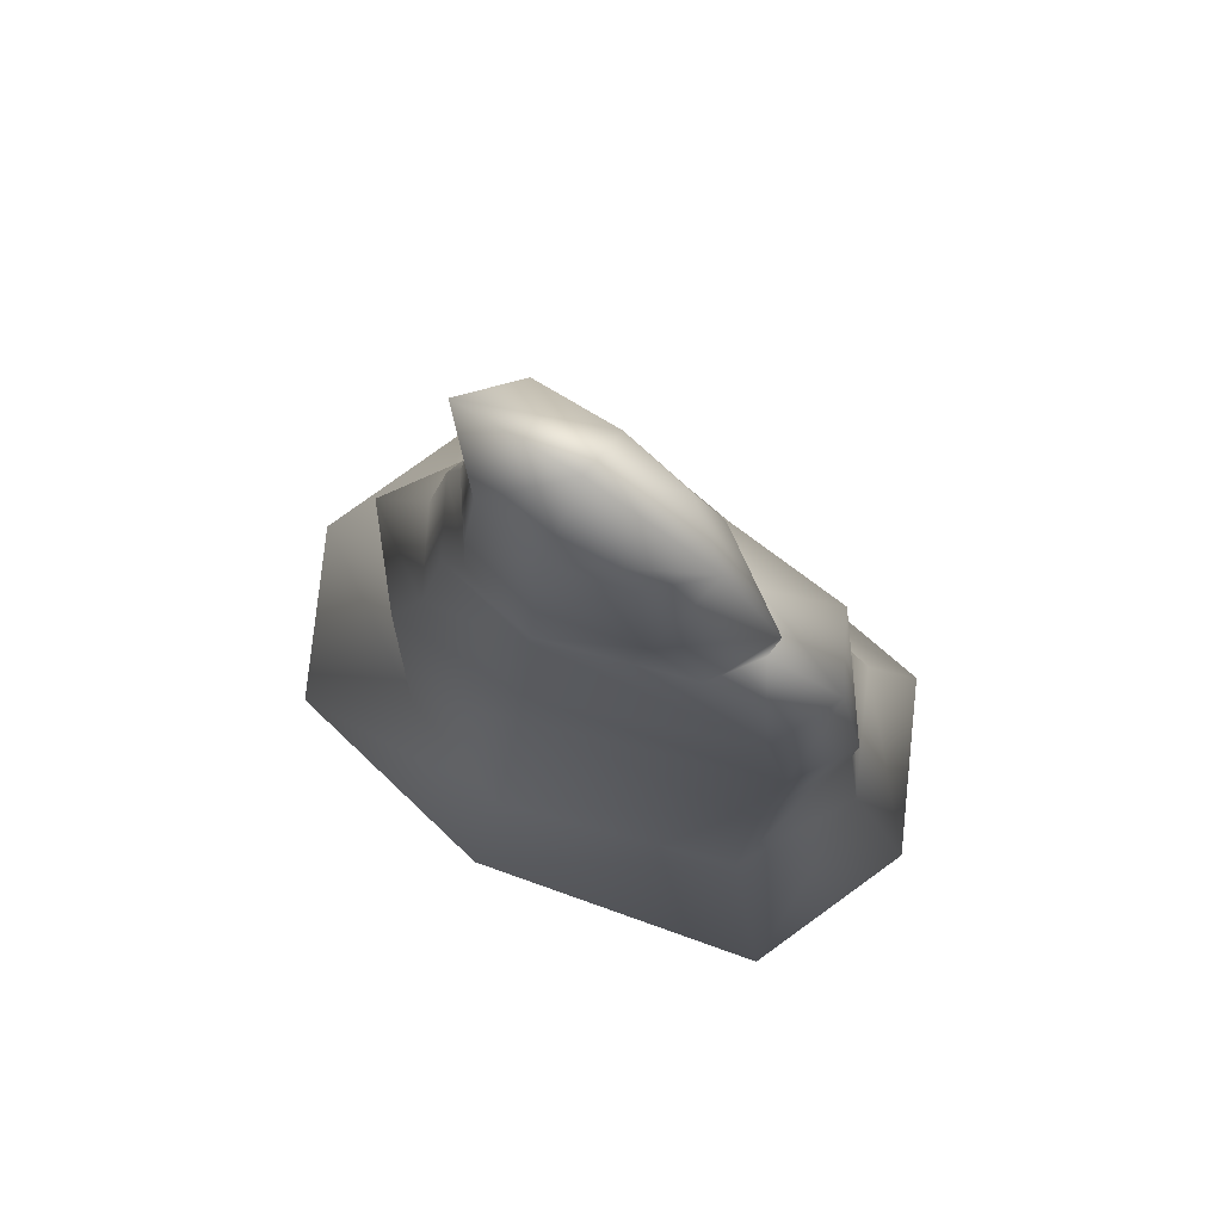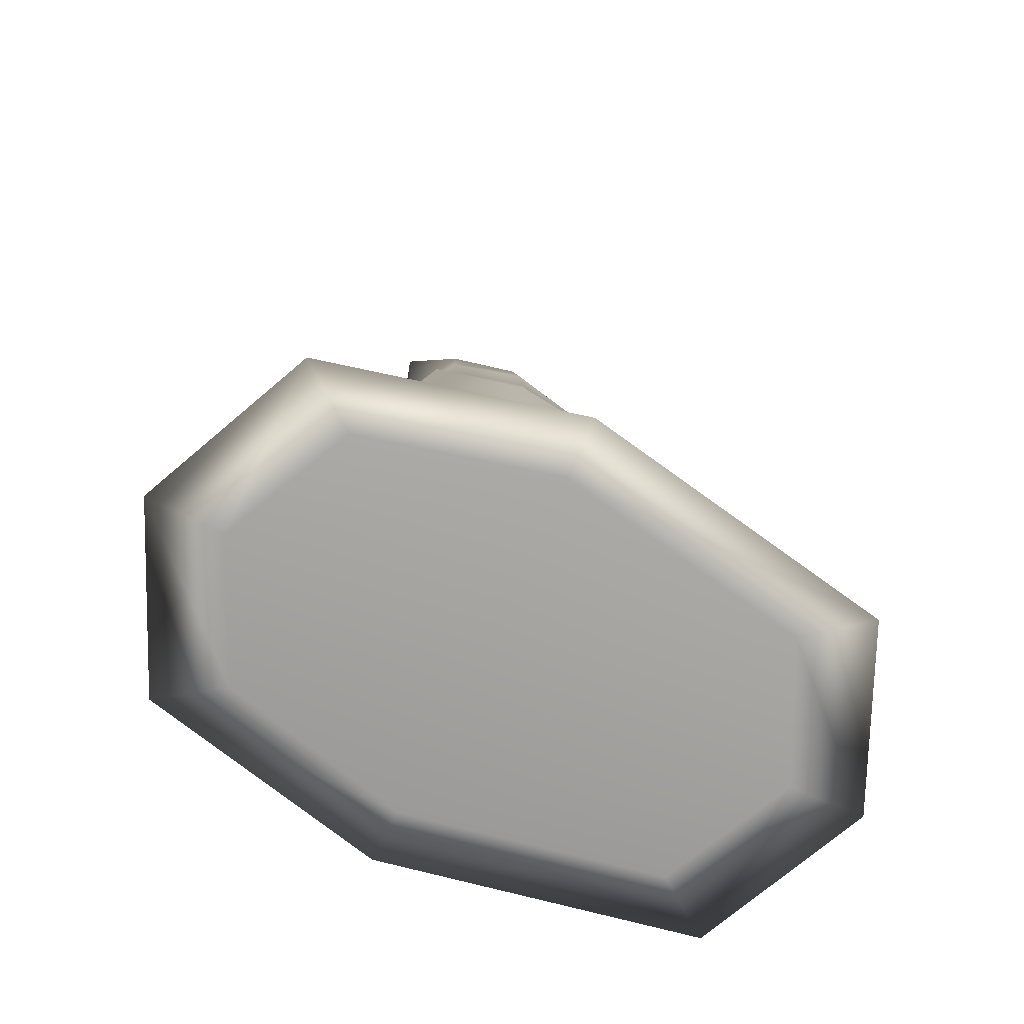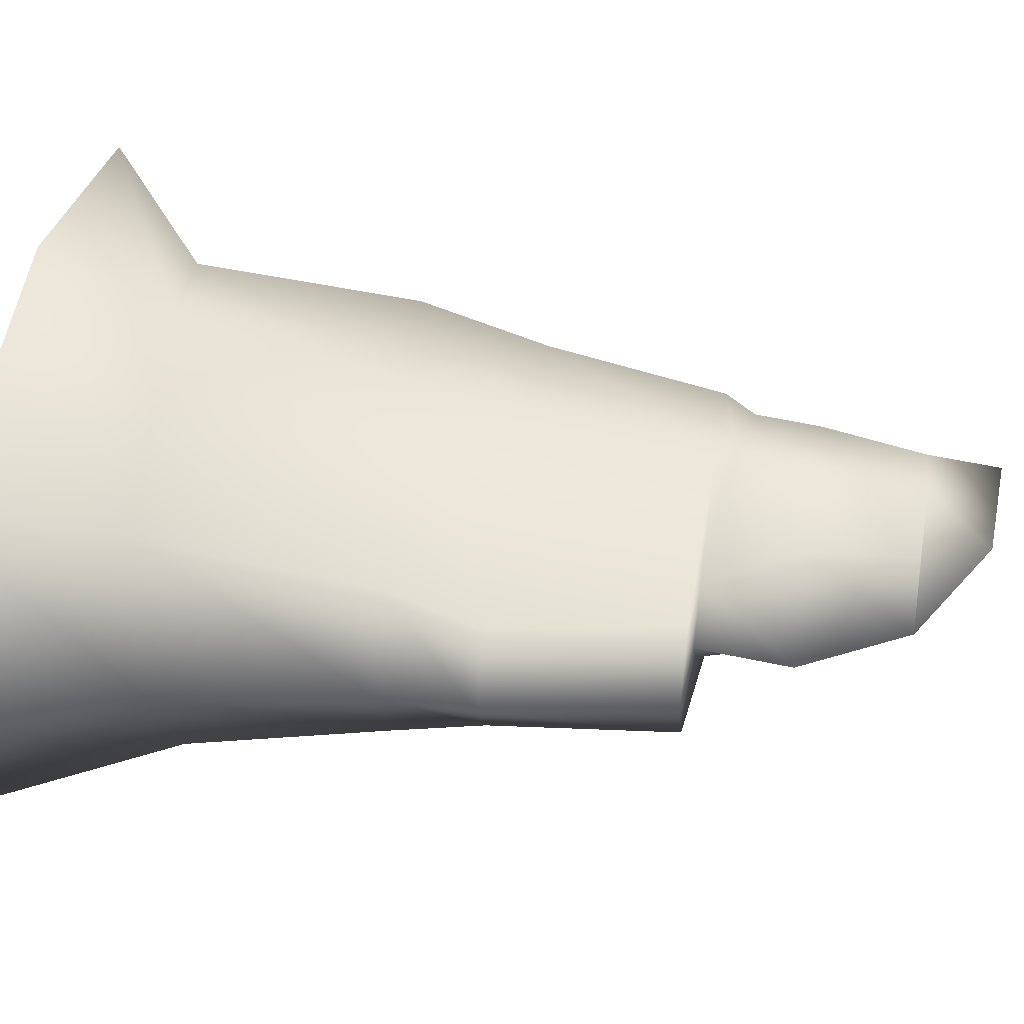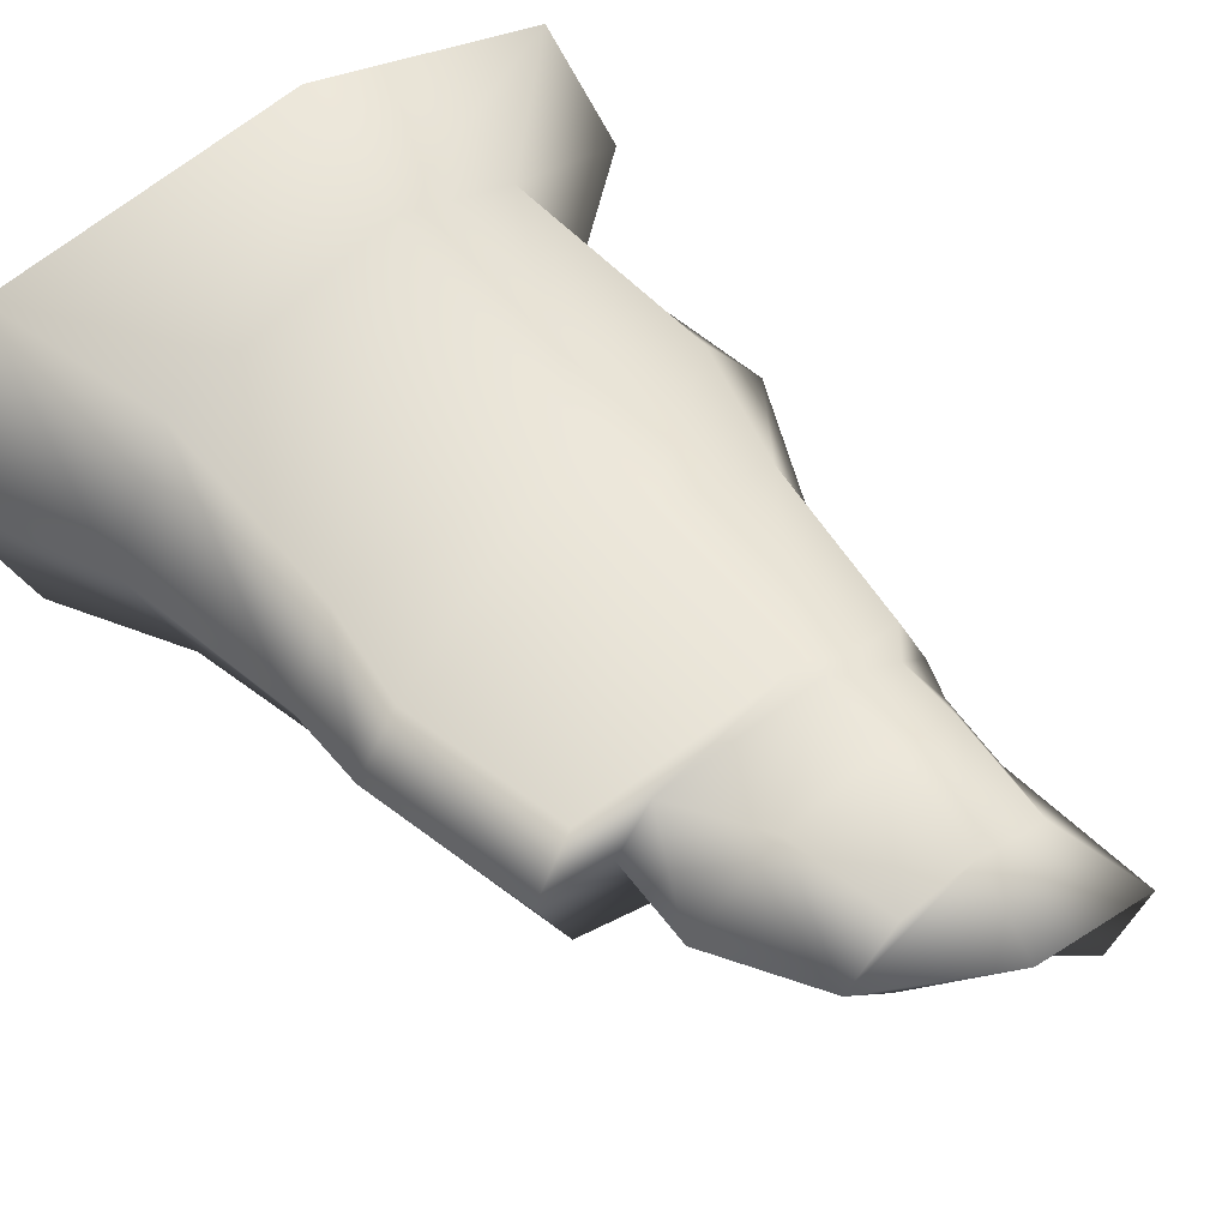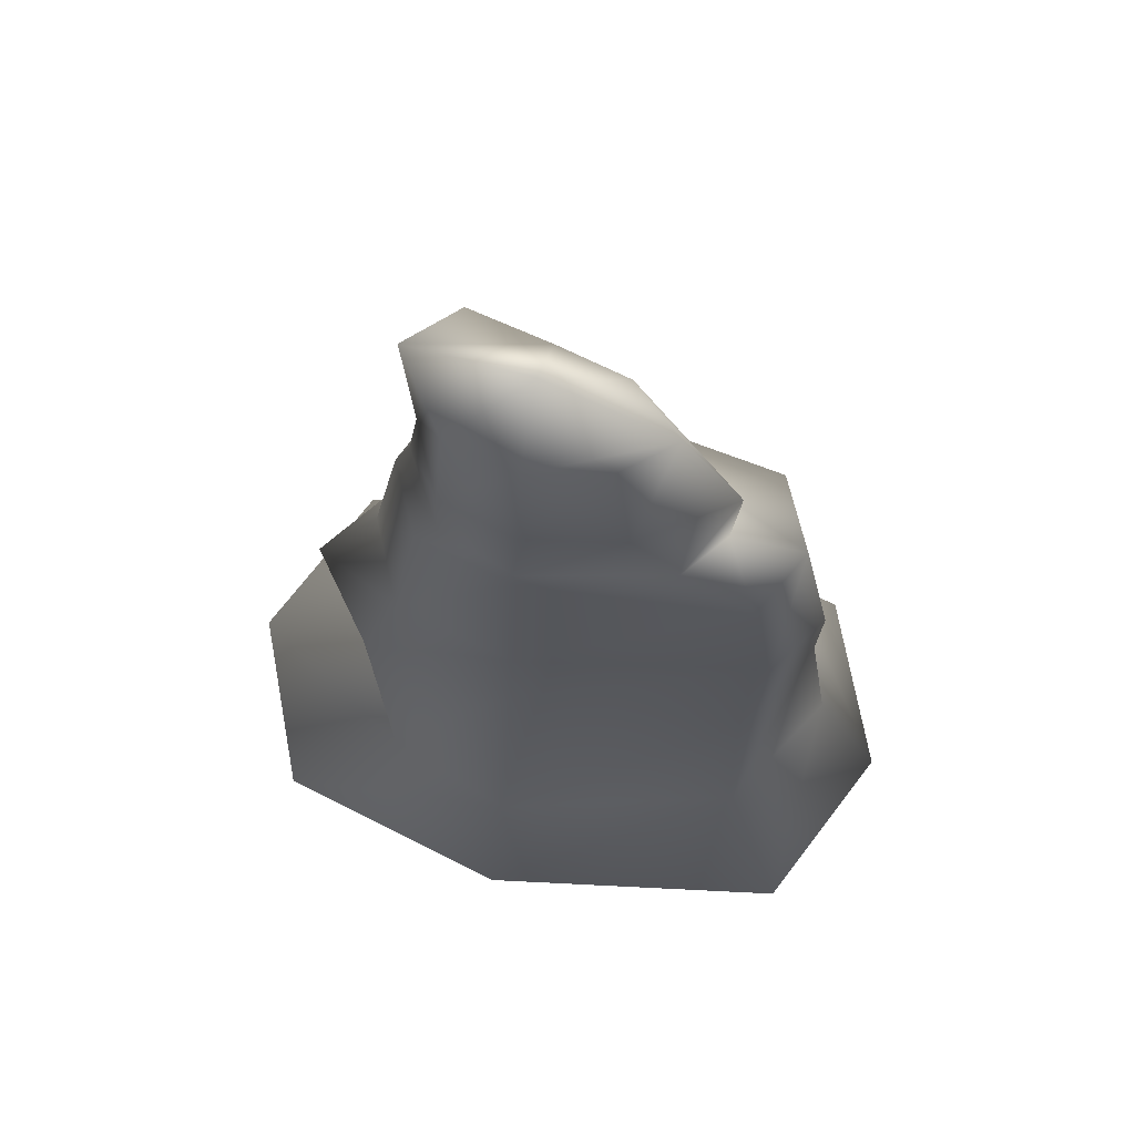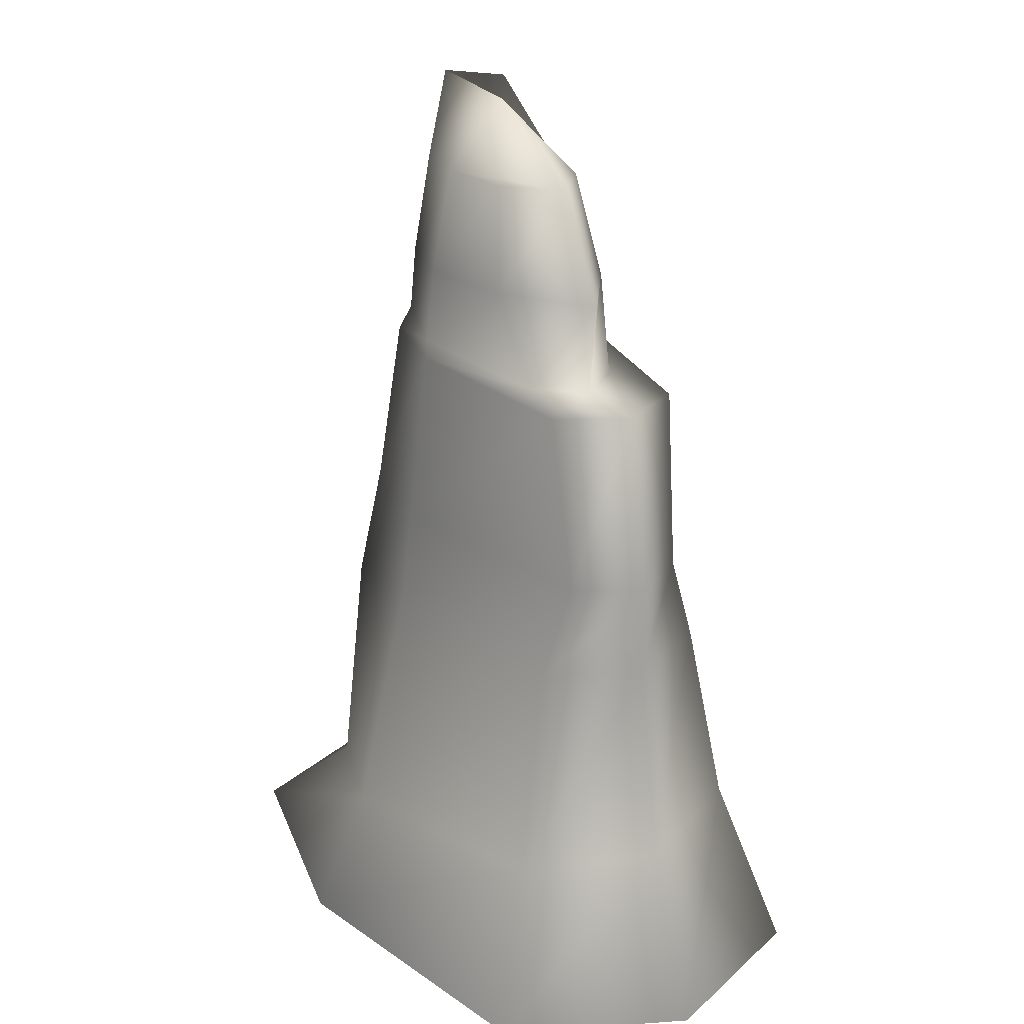
<metadata>
{"format":"obj","ext":"obj","renderer":"f3d","projection":"perspective","resolution":1024,"background":"white","views":[{"elev":79.1,"azim":30.1,"up":"+Y"},{"elev":-72.6,"azim":-25.5,"up":"+Y"},{"elev":42.7,"azim":99.4,"up":"+Z"},{"elev":48.5,"azim":141.4,"up":"+Z"},{"elev":71.2,"azim":13.5,"up":"+Y"},{"elev":24.2,"azim":59.2,"up":"+Y"}]}
</metadata>
<code>
g default
v -2.332 0.06284 2.311
v 3.125 0.06284 2.311
v -0.828 10.45 1.205
v 0.9595 10.45 1.205
v -0.828 11.36 0.08028
v 0.9595 10.45 0.08028
v -2.332 0.06284 -0.9418
v 3.125 0.06284 -0.9418
v -1.639 1.475 2.302
v 3.024 1.903 2.098
v 3.247 2.318 -0.8794
v -1.983 1.352 -1.323
v -1.27 8.012 -0.2106
v 2.743 8.006 -0.2106
v 2.743 8.006 1.507
v -1.192 8.012 1.507
v 0.000258 0.03467 2.886
v -3.101 0.03467 0.6848
v 3.926 2.133 0.6137
v 3.185 8.006 0.6482
v -2.647 1.352 0.6788
v -1.634 8.012 0.6482
v 3.88 0.1433 2.873
v -3.086 0.1433 2.873
v 3.88 0.1433 -1.505
v -3.086 0.1433 -1.505
v 1.276 9.182 -0.1194
v -1.145 9.182 -0.1194
v 1.276 9.182 1.405
v -0.8985 9.182 1.405
v 0.02023 1.674 2.892
v 3.024 4.689 1.797
v 0.05704 8.012 1.793
v -1.998 4.16 1.791
v 0.06586 10.47 1.4
v 1.616 10.47 0.6425
v 0.06586 10.47 -0.1146
v -1.383 11.38 0.6425
v 0.05704 8.012 -0.4968
v 3.024 4.689 -0.4697
v 0.002541 1.879 -1.311
v -1.989 4.034 -0.6619
v 0.000258 0.03467 -1.516
v 3.892 0.03467 0.6848
v 0.03338 4.689 2.174
v 0.06602 11.3 0.6424
v 0.03338 4.689 -0.8475
v 0 -0.001536 0.685
v 3.577 4.689 0.6635
v -2.929 4.034 0.6418
v 0.001031 0.1433 3.603
v 4.858 0.1433 0.6843
v 0.001031 0.1433 -2.234
v -4.064 0.1433 0.6843
v 0.06536 9.182 -0.3734
v 2.355 9.182 0.6429
v 0.06536 9.182 1.659
v -1.302 9.429 0.6429
v -1.504 5.829 1.697
v 0.0415 5.829 2.044
v 3.088 5.829 1.425
v 3.603 5.829 0.6582
v 3.088 5.829 -0.1083
v 0.0415 5.829 -0.7272
v -1.504 5.829 -0.3808
v -2.019 5.829 0.6582
v -1.065 8.389 -0.1923
v 0.0587 8.246 -0.4721
v 1.842 8.056 0.1017
v 2.277 8.056 0.6794
v 1.842 8.056 1.257
v 0.0587 8.246 1.766
v -0.895 8.389 1.487
v -1.436 8.505 0.6472
g pCube1
f 9 31 45 34
f 31 10 32 45
f 60 61 15 33
f 59 60 33 16
f 3 35 46 38
f 35 4 36 46
f 46 36 6 37
f 38 46 37 5
f 13 39 64 65
f 39 14 63 64
f 47 40 11 41
f 42 47 41 12
f 7 43 48 18
f 43 8 44 48
f 48 44 2 17
f 18 48 17 1
f 10 19 49 32
f 19 11 40 49
f 62 63 14 20
f 61 62 20 15
f 12 21 50 42
f 21 9 34 50
f 66 59 16 22
f 65 66 22 13
f 1 17 51 24
f 17 2 23 51
f 51 23 10 31
f 24 51 31 9
f 2 44 52 23
f 44 8 25 52
f 52 25 11 19
f 23 52 19 10
f 12 41 53 26
f 41 11 25 53
f 53 25 8 43
f 26 53 43 7
f 7 18 54 26
f 18 1 24 54
f 54 24 9 21
f 26 54 21 12
f 5 37 55 28
f 37 6 27 55
f 68 69 14 39
f 67 68 39 13
f 15 20 70 71
f 20 14 69 70
f 56 27 6 36
f 29 56 36 4
f 16 33 72 73
f 33 15 71 72
f 57 29 4 35
f 30 57 35 3
f 13 22 74 67
f 22 16 73 74
f 58 30 3 38
f 28 58 38 5
f 34 45 60 59
f 45 32 61 60
f 32 49 62 61
f 49 40 63 62
f 64 63 40 47
f 65 64 47 42
f 42 50 66 65
f 50 34 59 66
f 28 55 68 67
f 55 27 69 68
f 70 69 27 56
f 71 70 56 29
f 72 71 29 57
f 73 72 57 30
f 74 73 30 58
f 67 74 58 28

</code>
